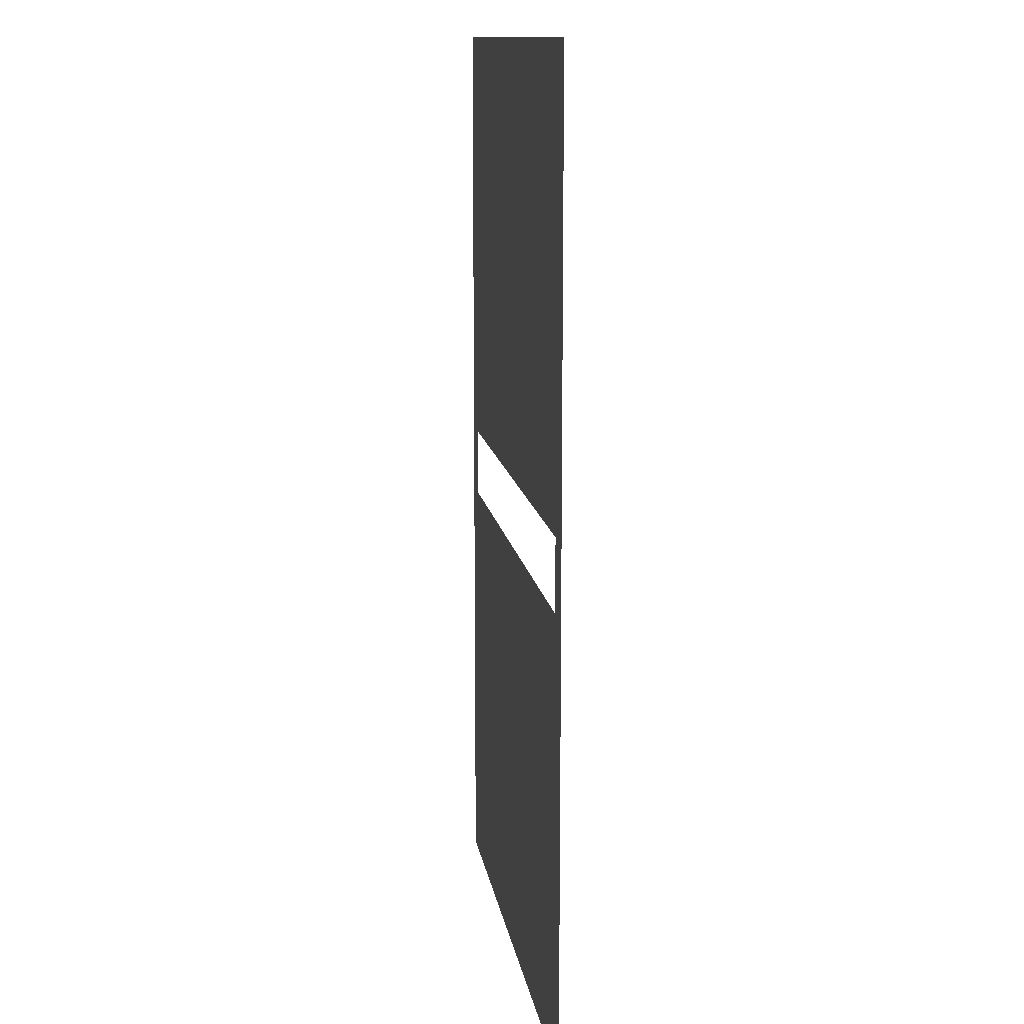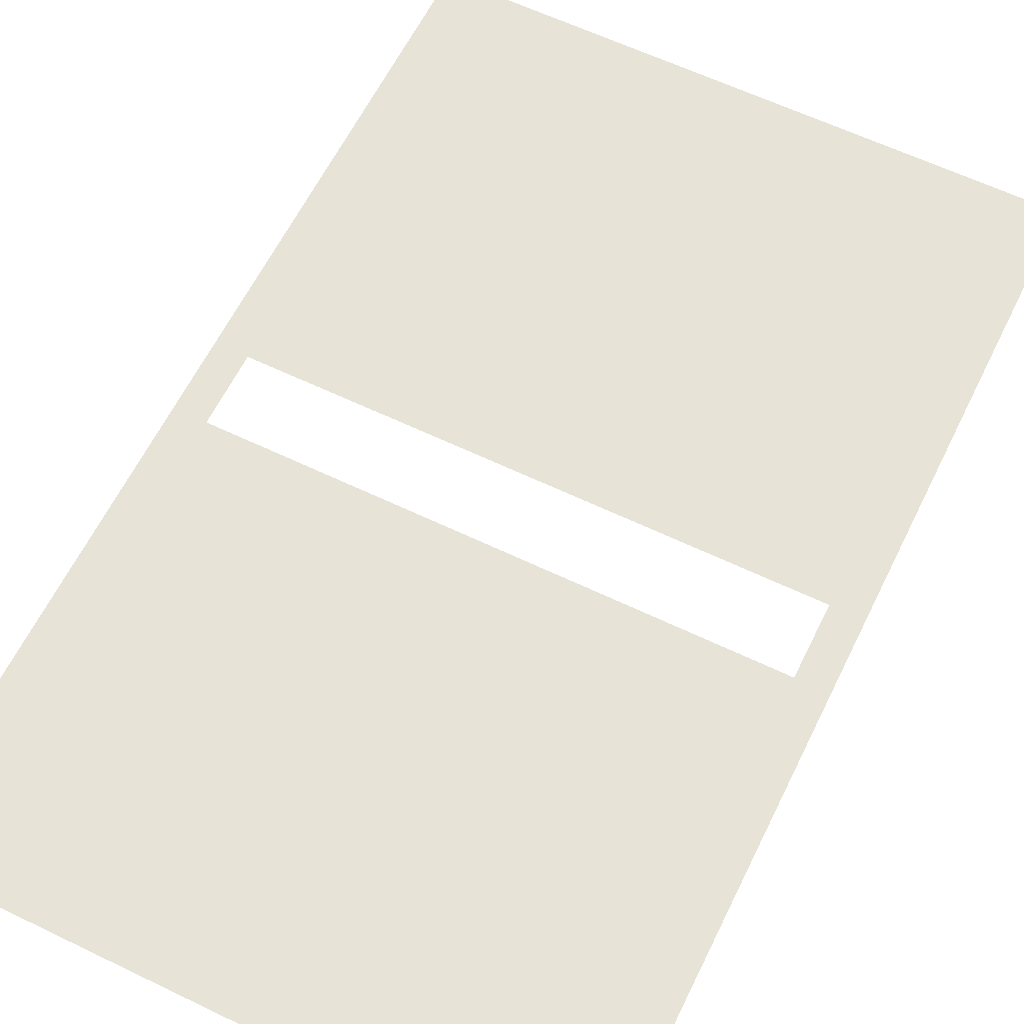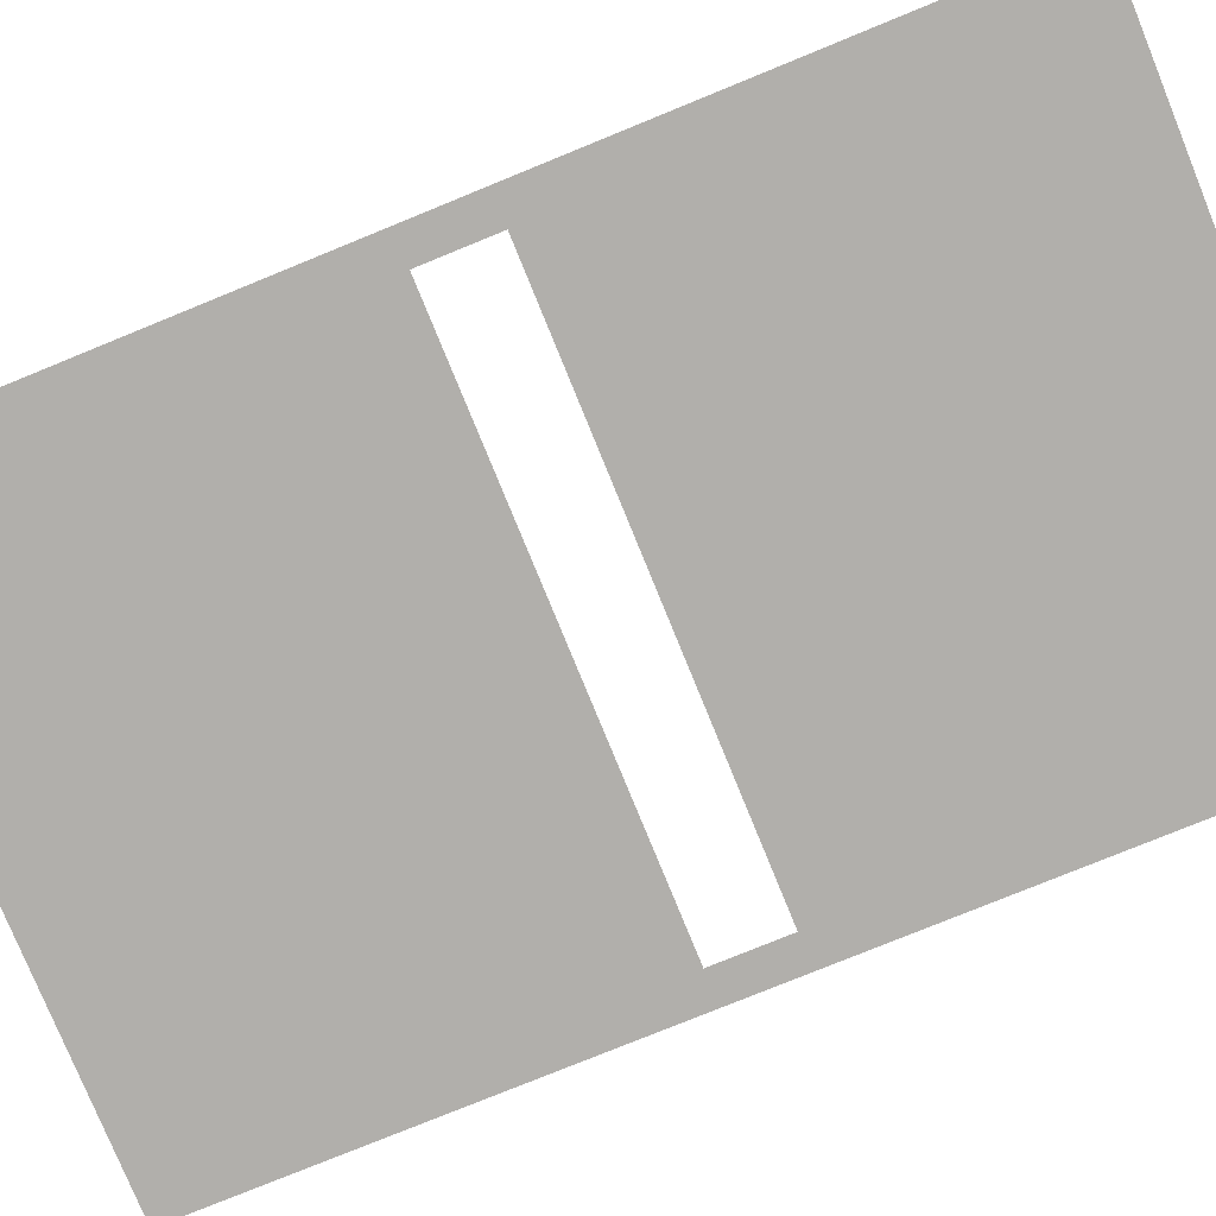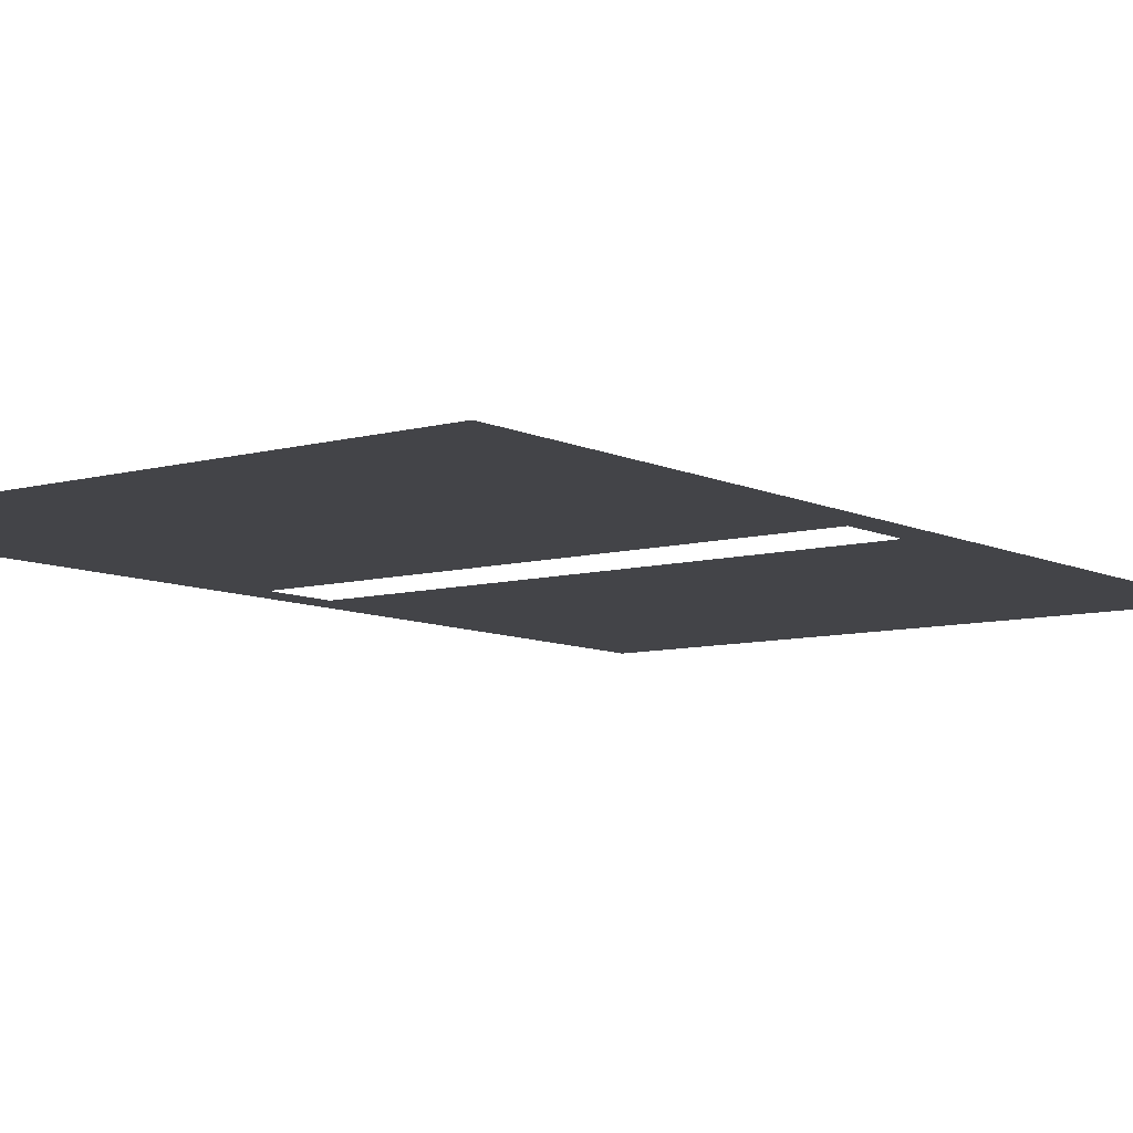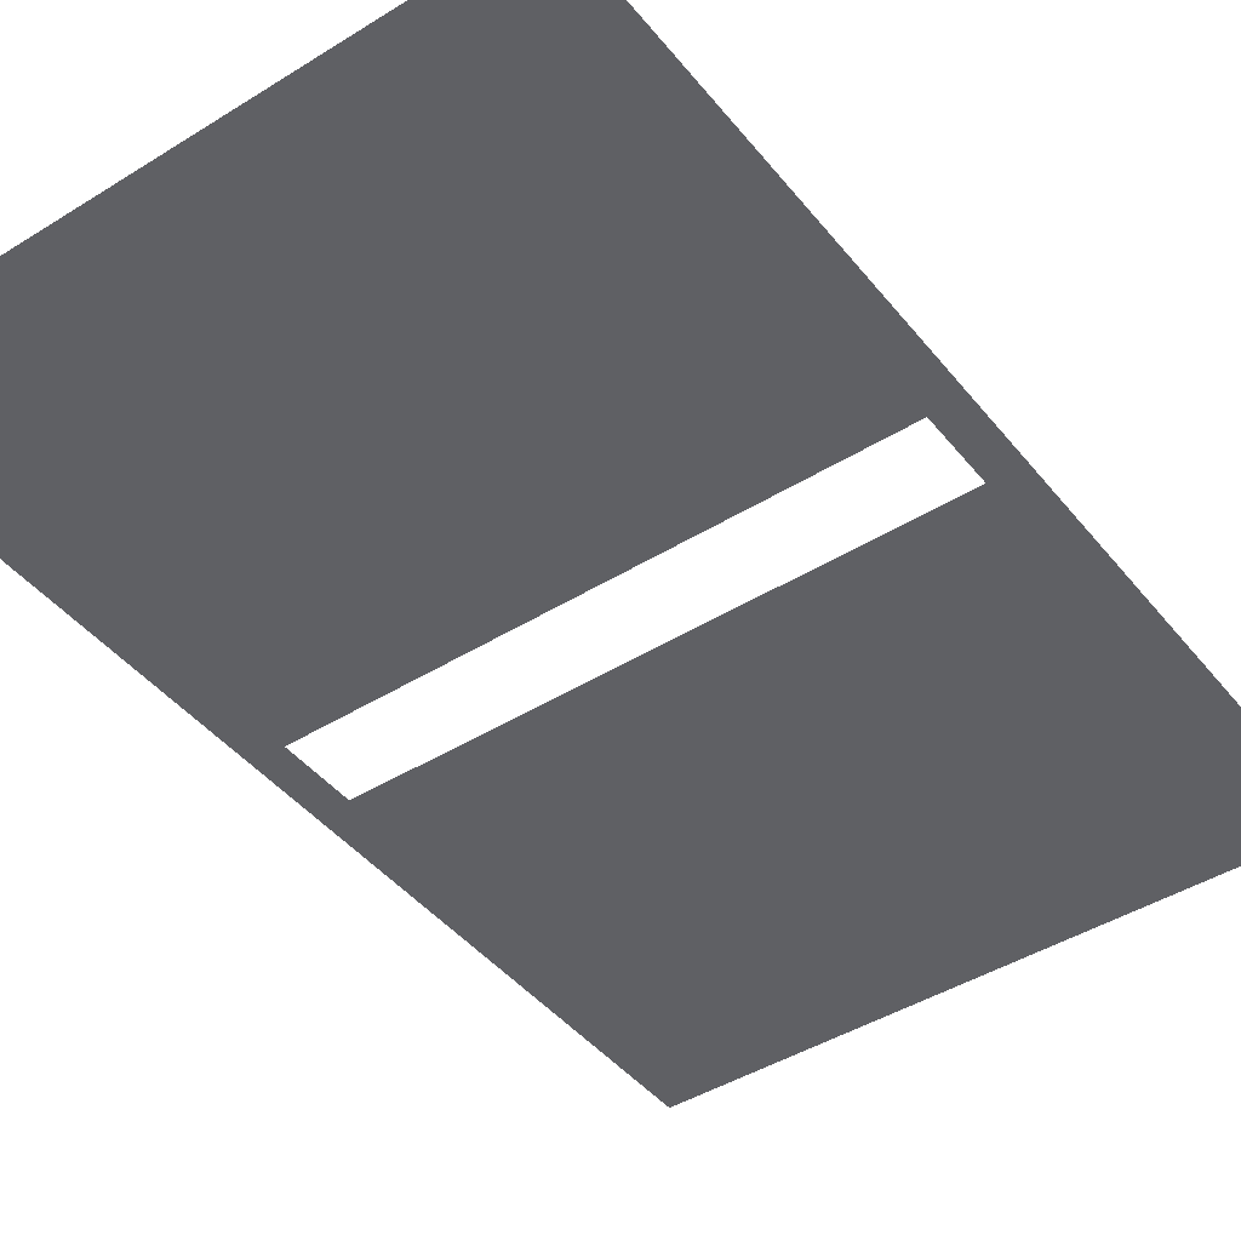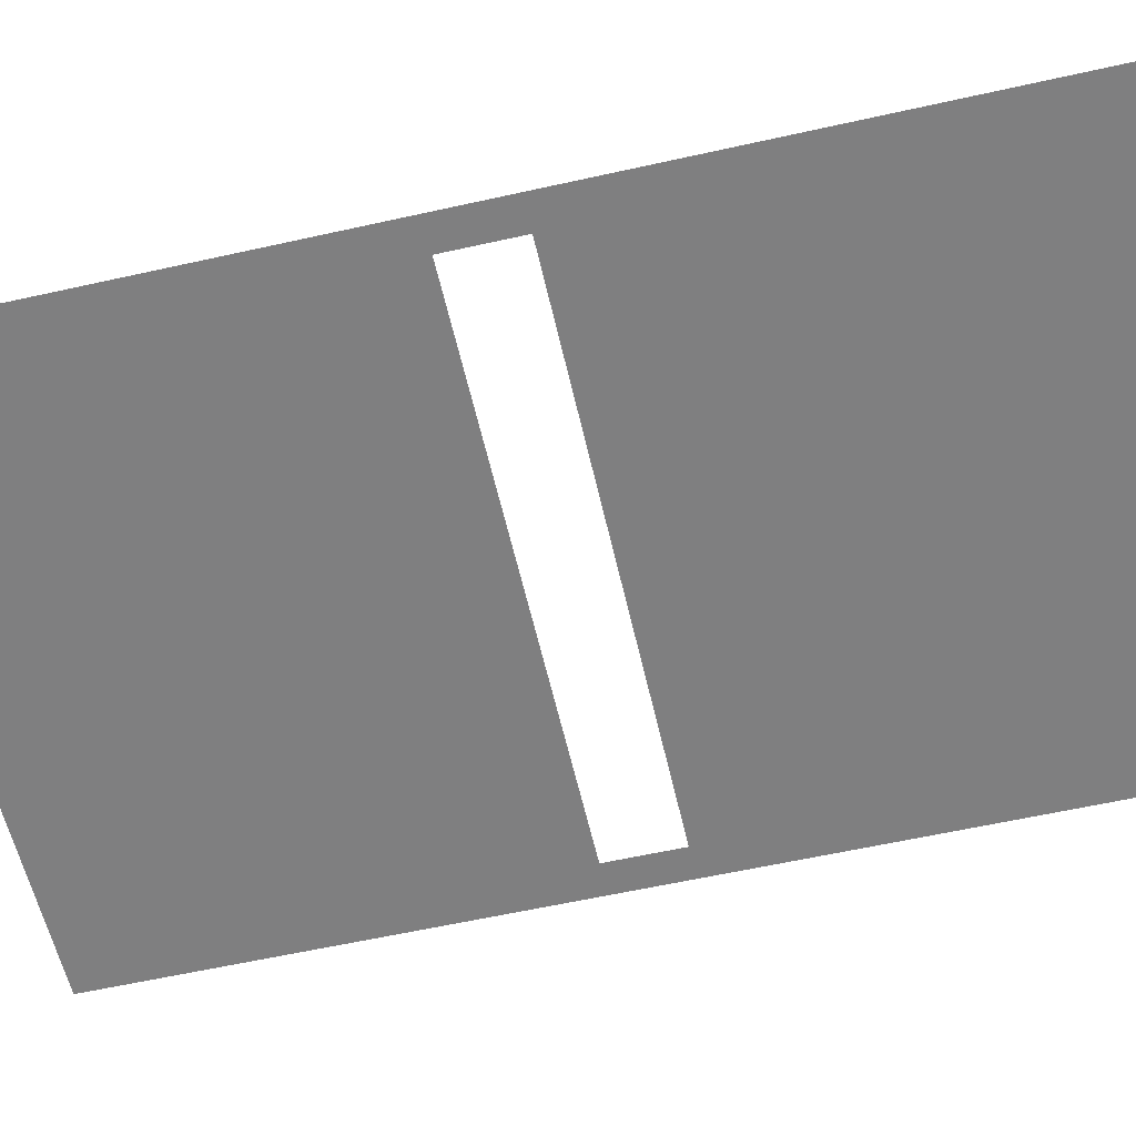
<metadata>
{"format":"obj","ext":"obj","renderer":"f3d","projection":"perspective","resolution":1024,"background":"white","views":[{"elev":12.7,"azim":81.5,"up":"+Z"},{"elev":61.5,"azim":26.1,"up":"+Y"},{"elev":-78.2,"azim":-67.8,"up":"+Y"},{"elev":-8.3,"azim":37.3,"up":"+Y"},{"elev":-44.1,"azim":36.0,"up":"+Y"},{"elev":-59.9,"azim":-77.1,"up":"+Y"}]}
</metadata>
<code>
v  -2.5 0 4
v  -2.234 0 4
v  -2.234 0 0.3
v  -2.5 0 0.3
v  2.234 0 4
v  2.234 0 0.3
v  2.5 0 4
v  2.5 0 0.3
v  -2.234 0 -0.3
v  -2.5 0 -0.3
v  2.5 0 -0.3
v  2.234 0 -0.3
v  -2.234 0 -4
v  -2.5 0 -4
v  2.234 0 -4
v  2.5 0 -4
g Plane002
f 1 2 3 4
f 2 5 6 3
f 5 7 8 6
f 4 3 9 10
f 6 8 11 12
f 10 9 13 14
f 9 12 15 13
f 12 11 16 15

</code>
